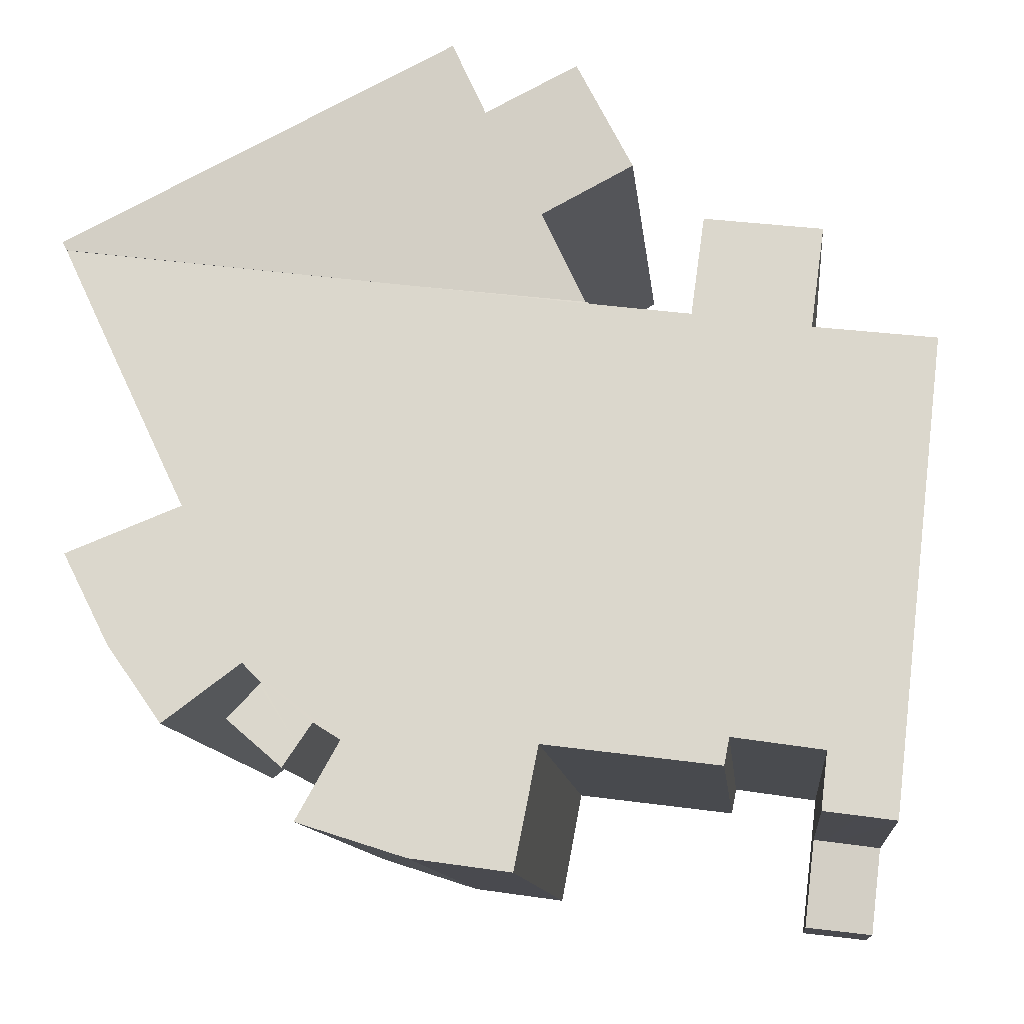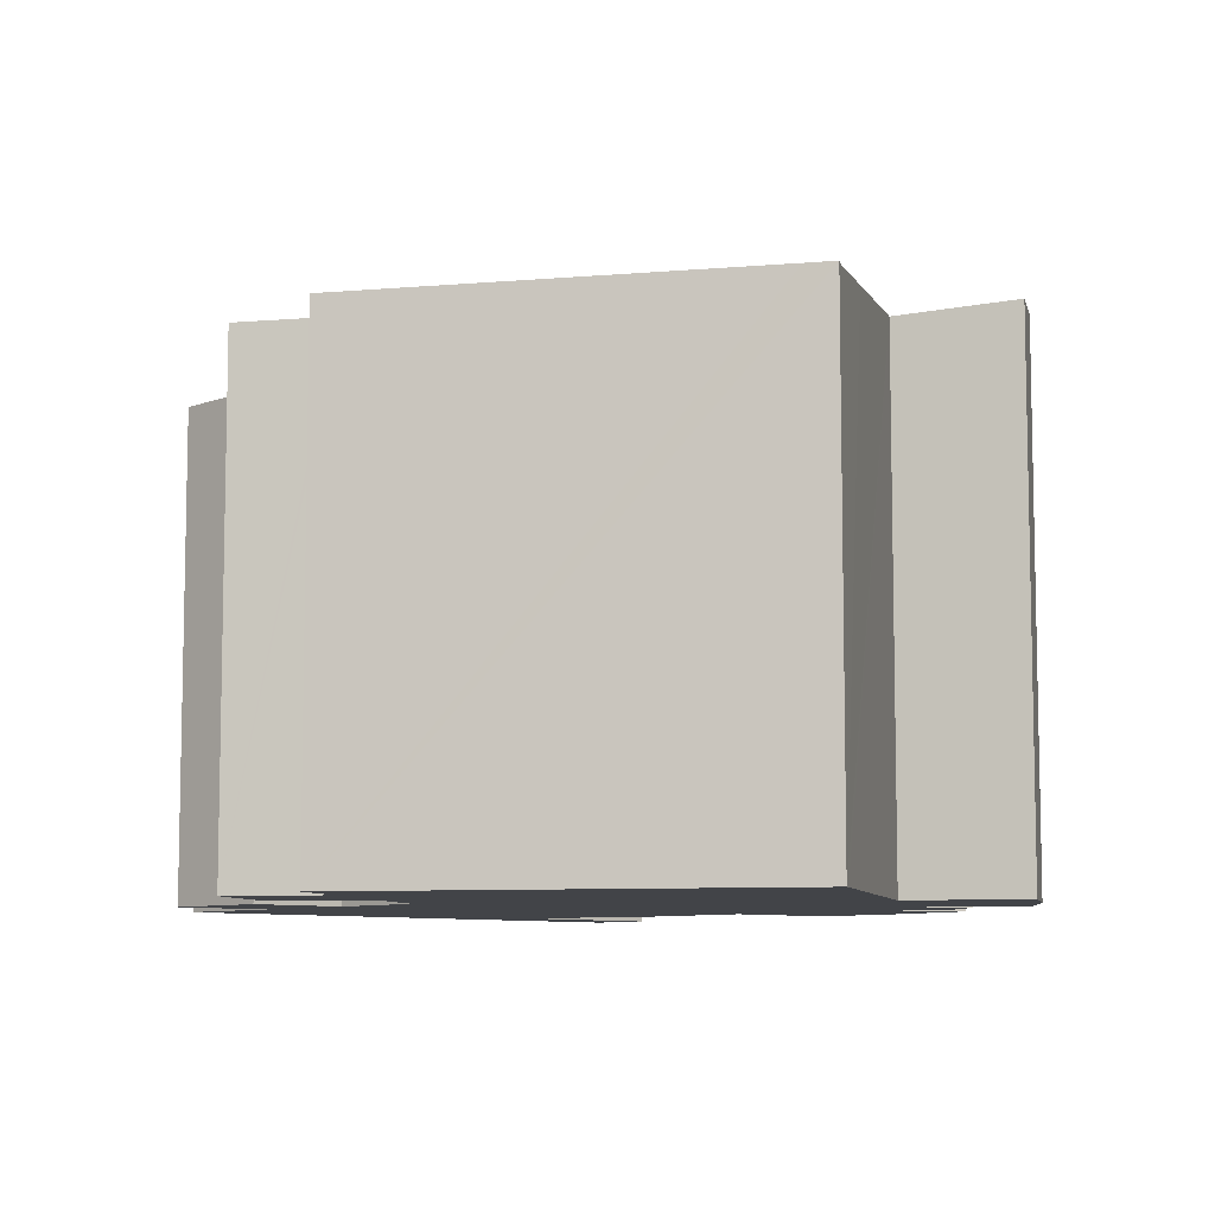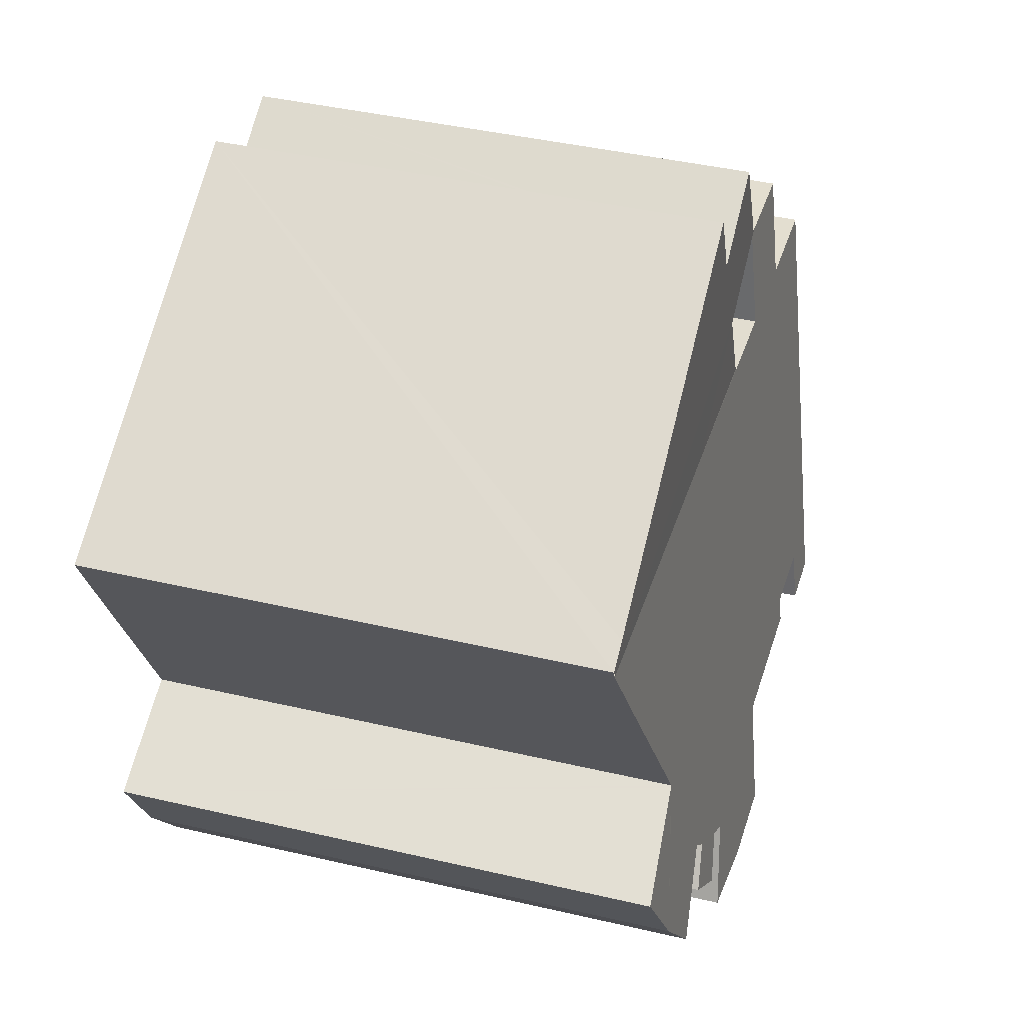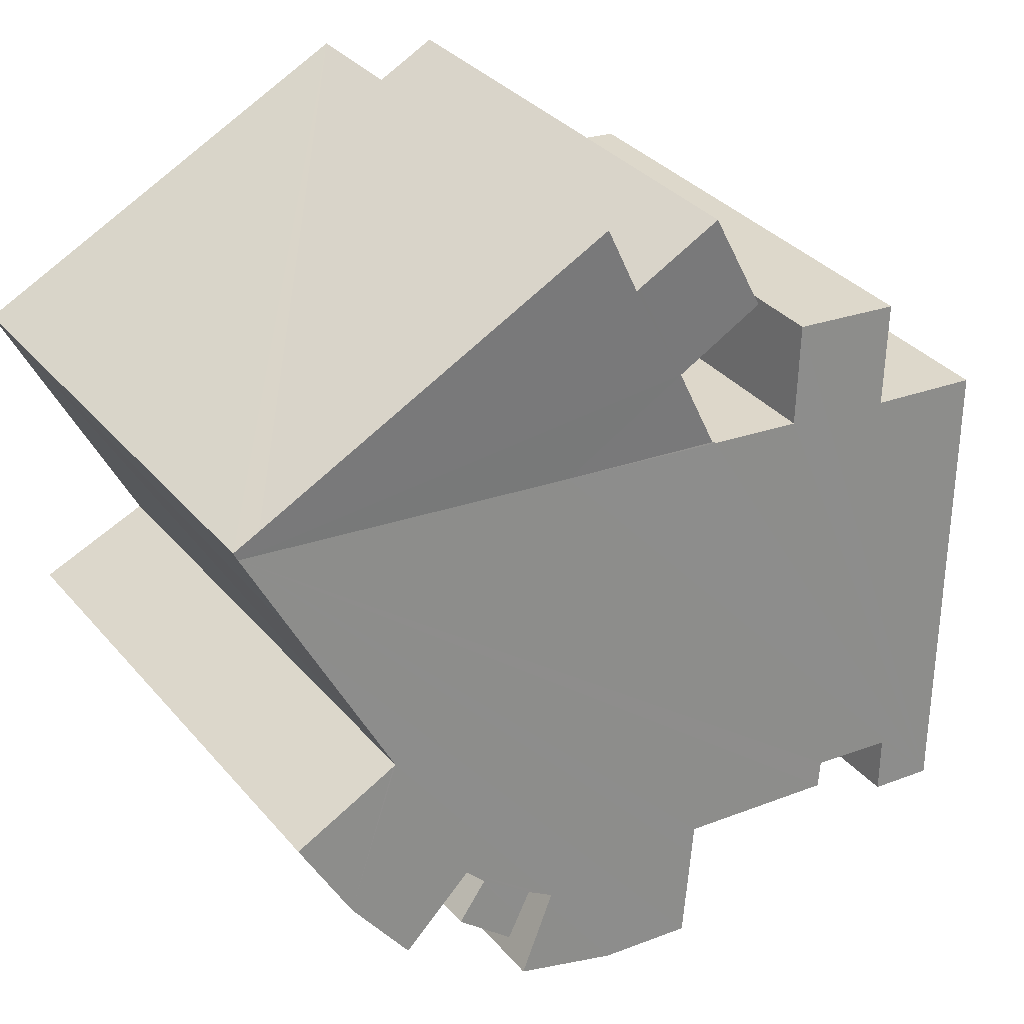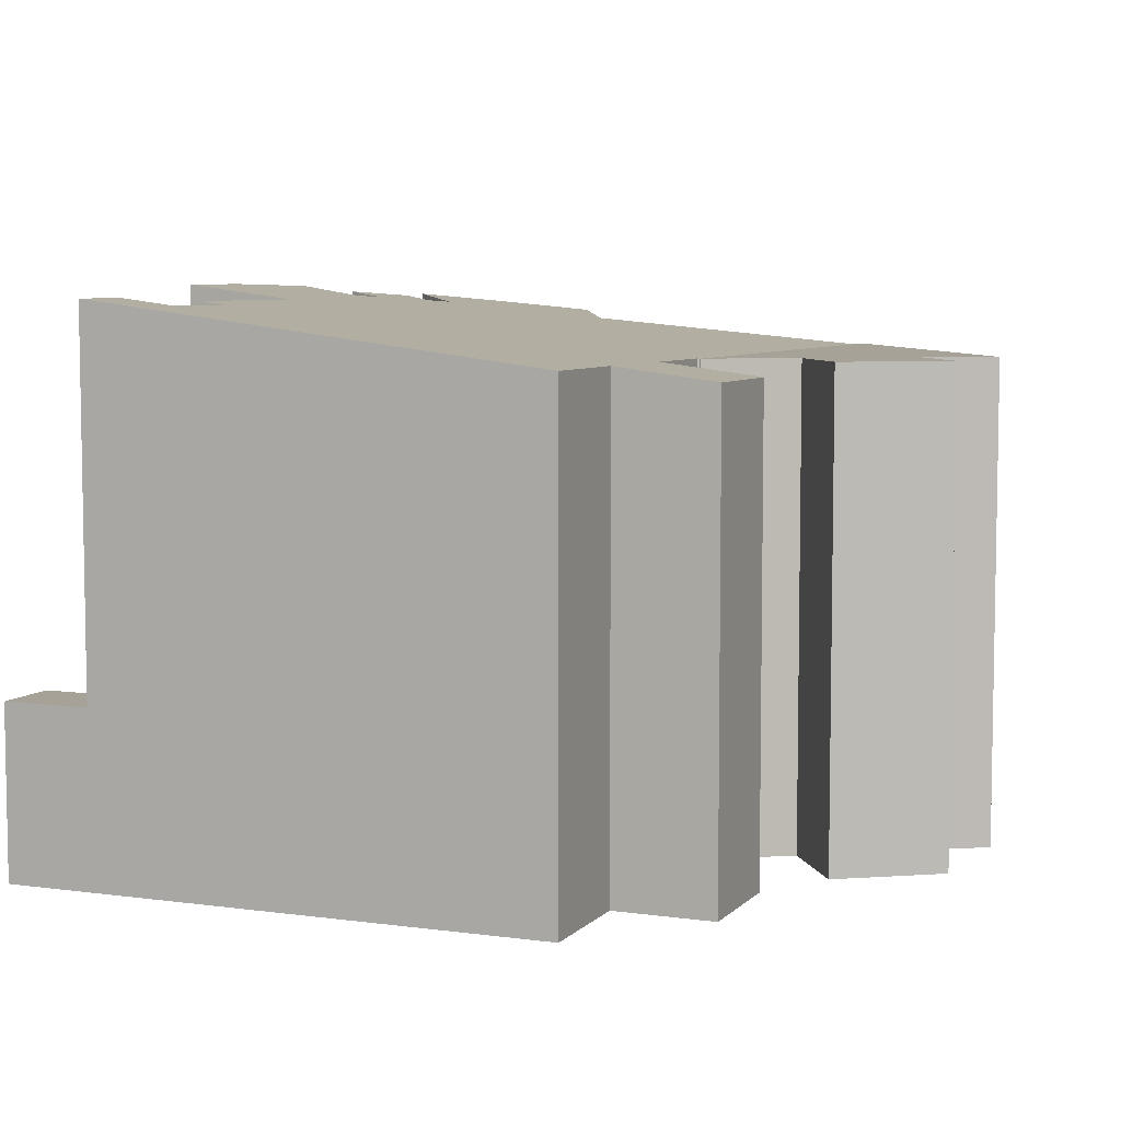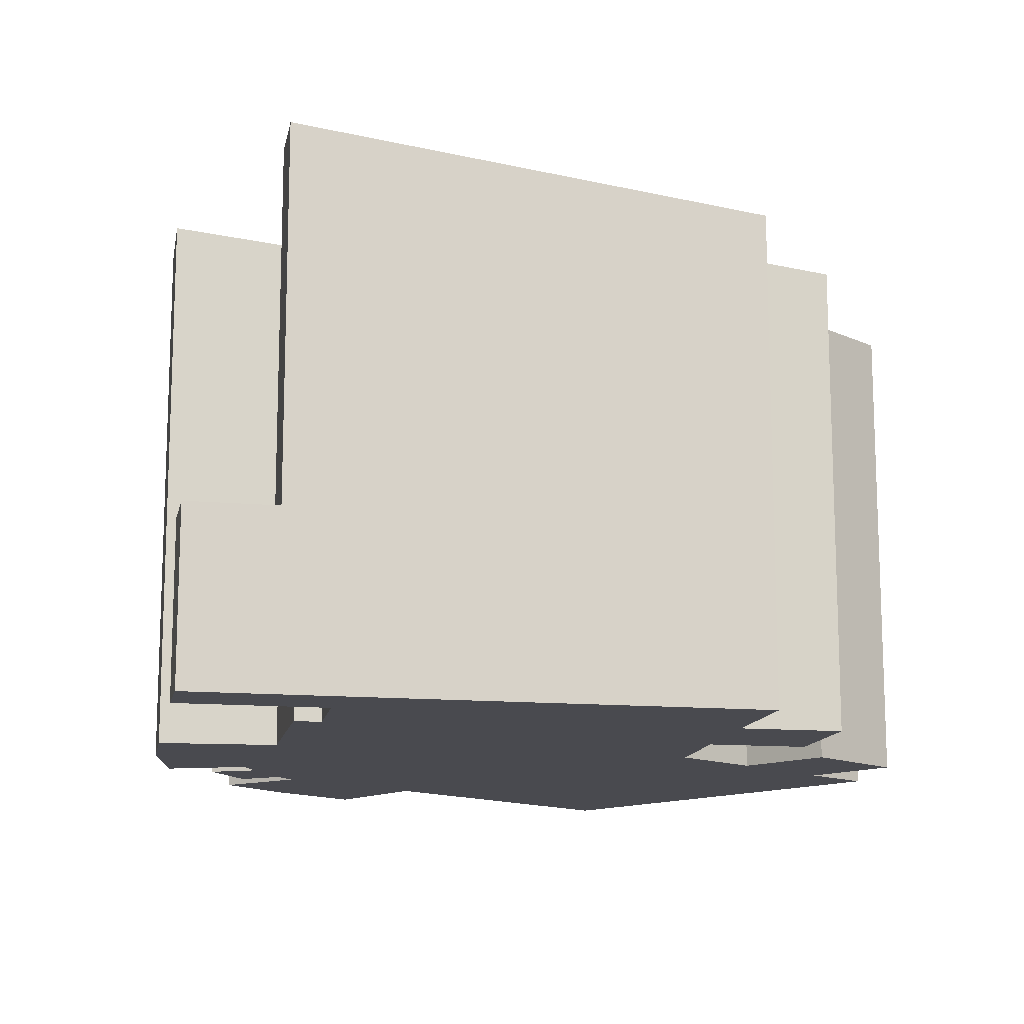
<metadata>
{"format":"obj","ext":"obj","renderer":"f3d","projection":"perspective","resolution":1024,"background":"white","views":[{"elev":-11.5,"azim":-174.3,"up":"+Z"},{"elev":-8.0,"azim":39.1,"up":"+Y"},{"elev":41.9,"azim":105.7,"up":"+Z"},{"elev":34.4,"azim":145.8,"up":"+Z"},{"elev":6.4,"azim":-74.3,"up":"+Y"},{"elev":-13.5,"azim":-108.3,"up":"+Y"}]}
</metadata>
<code>
v  1.509 4.3 -12.84
v  3.325 4.3 -13.55
v  1.615 4.3 -13.75
v  1.354 4.3 -11.52
v  2.209 4.3 -11.41
v  3.061 4.3 -11.29
v  3.061 6.916e-16 -11.29
v  2.209 6.985e-16 -11.41
v  1.354 7.056e-16 -11.52
v  3.325 8.298e-16 -13.55
v  1.615 8.419e-16 -13.75
v  1.509 7.865e-16 -12.84
v  8.321 12.11 1.119
v  12.65 12.12 1.66
v  8.3 12.12 1.074
v  8.39 12.11 1.129
v  8.575 12.1 7.176
v  9.428 12.11 3.387
v  7.213 12.1 4.547
v  9.449 12.11 3.376
v  21.28 12.14 2.821
v  10.83 12.11 6.043
v  10.74 12.11 6.085
v  11.65 12.11 7.827
v  20.73 12.14 3.351
v  21.38 12.14 3.04
v  19.6 13.34 -7.256
v  18.01 12.89 -3.867
v  18.07 12.89 -3.891
v  20.78 13.08 -5.01
v  5.511 11.8 3.235
v  2.969 12.12 0.349
v  2.634 11.8 2.885
v  21.28 12.12 2.821
v  2.899 13.39 -9.912
v  5.09 13.38 -9.589
v  5.217 13.47 -10.25
v  9.424 13.47 -9.714
v  9.557 13.56 -10.42
v  9.975 13.84 -12.64
v  20.09 12.4 0.38
v  13.99 13.53 -9.574
v  12.38 13.84 -12.3
v  14.12 13.56 -9.806
v  15.01 13.78 -11.46
v  0.005 12.12 -0.042
v  0 12.11 7.416e-16
v  1.354 13.56 -11.52
v  5.836 12.12 0.753
v  2.209 13.56 -11.41
v  3.061 13.56 -11.29
v  16.38 13.34 -7.727
v  14.65 13.49 -9.16
v  15.91 13.39 -8.211
v  18.23 13.55 -9.152
v  15 13.56 -9.687
v  15.94 13.4 -8.251
v  16.68 13.51 -9.058
v  15.34 13.63 -10.21
v  8.3 -6.576e-17 1.074
v  5.836 -4.611e-17 0.753
v  8.321 -6.852e-17 1.119
v  8.39 -6.913e-17 1.129
v  20.78 3.068e-16 -5.01
v  18.01 2.368e-16 -3.867
v  18.07 2.383e-16 -3.891
v  2.969 -2.137e-17 0.349
v  0 0 0
v  5.511 -1.981e-16 3.235
v  2.634 -1.767e-16 2.885
v  9.449 -2.067e-16 3.376
v  7.213 -2.784e-16 4.547
v  8.575 -4.394e-16 7.176
v  10.83 -3.7e-16 6.043
v  11.65 -4.793e-16 7.827
v  9.428 -2.074e-16 3.387
v  18.23 5.604e-16 -9.152
v  16.38 4.731e-16 -7.727
v  15.34 6.252e-16 -10.21
v  14.65 5.609e-16 -9.16
v  15 5.932e-16 -9.687
v  10.74 -3.726e-16 6.085
v  21.38 -1.861e-16 3.04
v  20.73 -2.052e-16 3.351
v  16.68 5.546e-16 -9.058
v  15.91 5.028e-16 -8.211
v  15.94 5.052e-16 -8.251
v  15.01 7.018e-16 -11.46
v  13.99 5.862e-16 -9.574
v  14.12 6.004e-16 -9.806
v  21.28 -1.727e-16 2.821
v  20.09 -2.327e-17 0.38
v  19.6 4.443e-16 -7.256
v  12.38 7.533e-16 -12.3
v  9.975 7.74e-16 -12.64
v  9.424 5.948e-16 -9.714
v  5.217 6.278e-16 -10.25
v  2.899 6.069e-16 -9.912
v  5.09 5.872e-16 -9.589
v  9.557 6.38e-16 -10.42
v  0.005 2.572e-18 -0.042
v  8.3 4.3 1.074
v  7.004 4.3 0.925
v  8.321 4.3 1.119
v  5.836 4.3 0.753
v  7.004 -5.664e-17 0.925
g defaultobject
f 1 2 3
f 2 1 4
f 2 4 5
f 2 5 6
f 5 7 6
f 7 5 4
f 7 4 8
f 8 4 9
f 7 2 6
f 2 7 10
f 10 3 2
f 3 10 11
f 11 1 3
f 1 11 4
f 4 11 9
f 9 11 12
f 8 10 7
f 10 8 9
f 10 9 12
f 10 12 11
f 13 14 15
f 14 13 16
f 17 18 19
f 18 17 20
f 20 14 16
f 14 20 21
f 21 20 22
f 22 20 23
f 23 20 17
f 21 22 24
f 21 24 25
f 21 25 26
f 27 28 29
f 27 29 30
f 31 32 33
f 34 35 14
f 35 34 36
f 36 34 37
f 37 34 38
f 38 34 39
f 39 34 40
f 40 34 41
f 40 41 28
f 40 28 42
f 40 42 43
f 43 42 44
f 43 44 45
f 32 46 47
f 46 32 48
f 48 32 31
f 48 31 49
f 48 49 15
f 48 15 14
f 48 14 35
f 48 35 50
f 50 35 51
f 28 52 42
f 52 28 27
f 42 52 53
f 53 52 54
f 52 27 55
f 54 56 53
f 56 54 57
f 56 57 58
f 56 58 59
f 14 21 34
f 49 60 15
f 60 49 61
f 62 16 13
f 16 62 63
f 29 64 30
f 64 29 28
f 64 28 65
f 64 65 66
f 47 67 32
f 67 47 68
f 33 69 31
f 69 33 70
f 60 13 15
f 13 60 62
f 63 20 16
f 20 63 71
f 72 17 19
f 17 72 73
f 74 24 22
f 24 74 75
f 71 18 20
f 18 71 19
f 19 71 72
f 72 71 76
f 77 52 55
f 52 77 78
f 79 56 59
f 56 79 53
f 53 79 80
f 80 79 81
f 73 23 17
f 23 73 22
f 22 73 74
f 74 73 82
f 75 25 24
f 25 75 26
f 26 75 83
f 83 75 84
f 57 85 58
f 85 57 54
f 85 54 86
f 85 86 87
f 44 88 45
f 88 44 42
f 88 42 89
f 88 89 90
f 83 34 26
f 34 83 41
f 41 83 28
f 28 83 91
f 28 91 65
f 65 91 92
f 30 93 27
f 93 30 64
f 27 77 55
f 77 27 93
f 52 86 54
f 86 52 78
f 58 79 59
f 79 58 85
f 53 89 42
f 89 53 80
f 45 94 43
f 94 45 88
f 43 95 40
f 95 43 94
f 96 37 38
f 37 96 97
f 36 98 35
f 98 36 99
f 7 50 51
f 50 7 48
f 48 7 9
f 9 7 8
f 95 39 40
f 39 95 38
f 38 95 96
f 96 95 100
f 97 36 37
f 36 97 99
f 9 46 48
f 46 9 47
f 47 9 68
f 68 9 101
f 67 33 32
f 33 67 70
f 35 7 51
f 7 35 98
f 31 61 49
f 61 31 69
f 8 101 9
f 101 8 68
f 68 8 67
f 67 8 98
f 98 8 7
f 67 98 99
f 67 69 70
f 69 67 99
f 69 99 97
f 69 97 61
f 61 97 96
f 61 96 60
f 60 96 100
f 60 100 95
f 60 95 94
f 60 94 62
f 62 94 63
f 63 94 71
f 76 73 72
f 73 76 82
f 82 76 71
f 82 71 94
f 82 94 89
f 89 94 90
f 90 94 88
f 82 89 74
f 74 89 75
f 85 86 79
f 86 85 87
f 93 65 77
f 65 93 66
f 66 93 64
f 89 84 75
f 84 89 80
f 84 80 81
f 84 81 86
f 86 81 79
f 84 86 78
f 84 78 65
f 65 78 77
f 84 65 92
f 84 92 91
f 84 91 83
f 102 103 104
f 103 102 105
f 61 103 105
f 103 61 104
f 104 61 62
f 62 61 106
f 62 102 104
f 102 62 60
f 60 105 102
f 105 60 61
f 60 106 61
f 106 60 62

</code>
